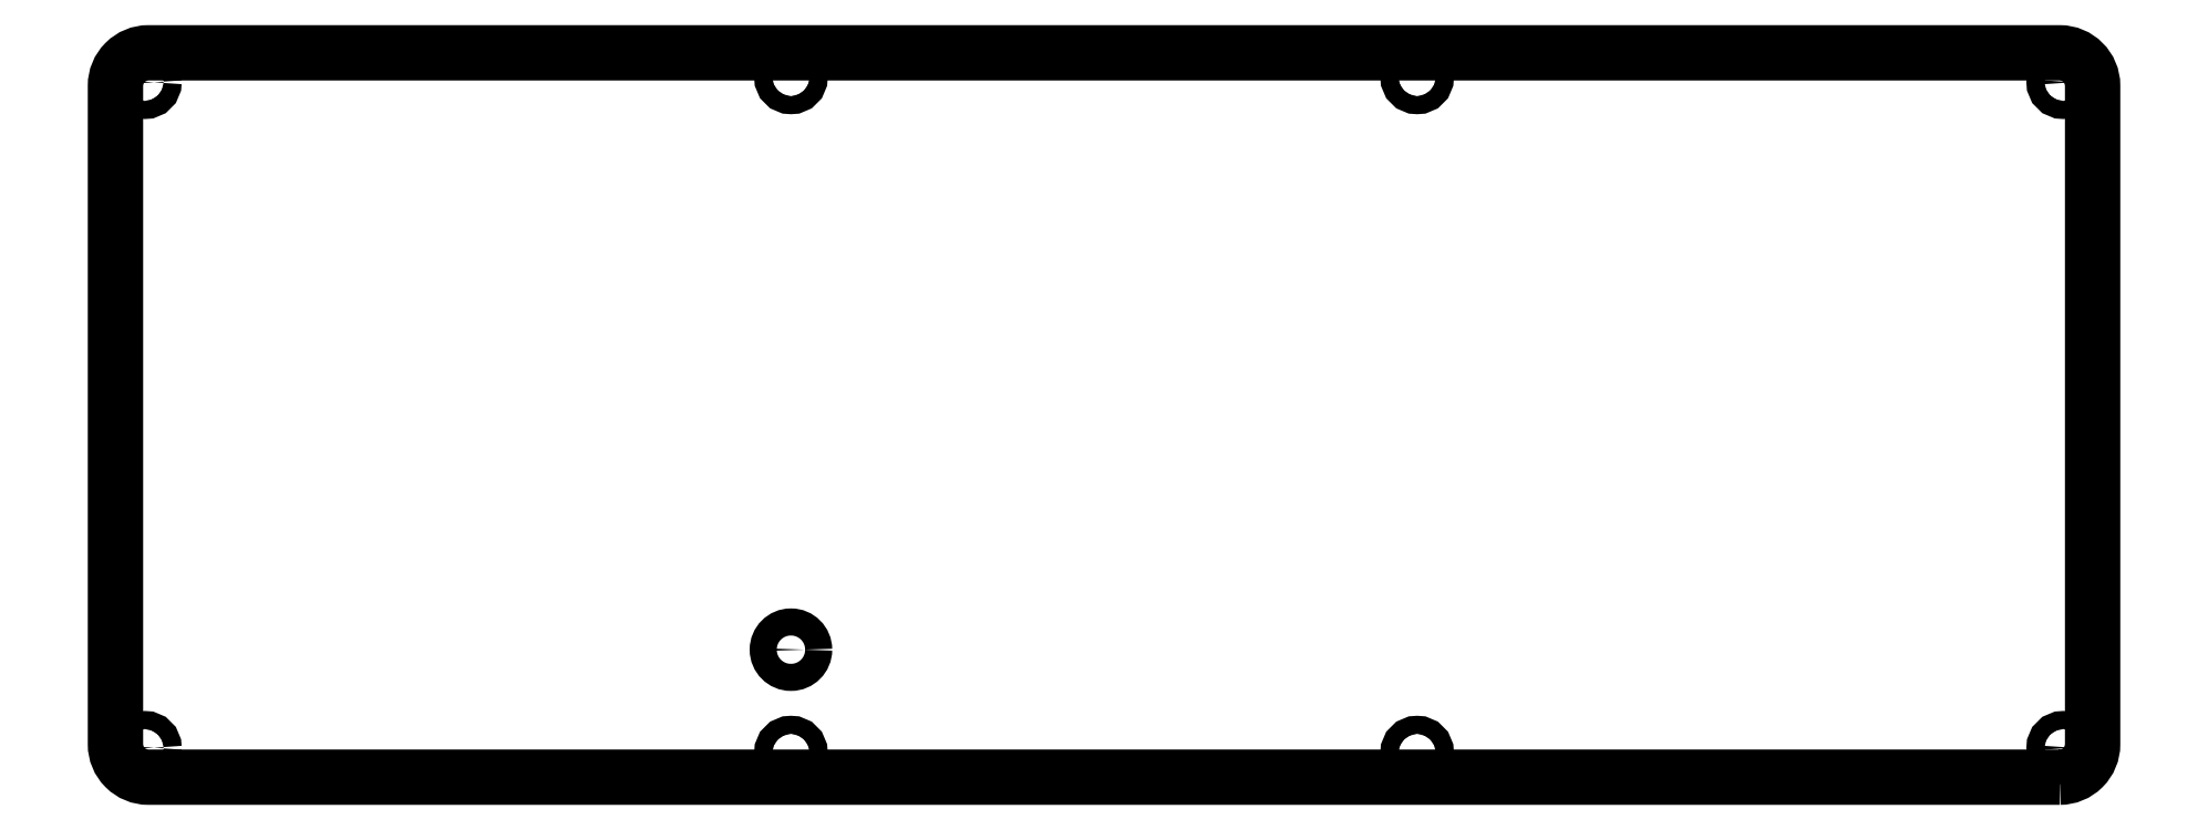
<metadata>
{"format":"dxf","ext":"dxf","renderer":"ezdxf+matplotlib","layout":"modelspace","background":"white","min_lineweight":24,"dpi":150}
</metadata>
<code>
0
SECTION
2
ENTITIES
0
CIRCLE
8
0
10
2.414
20
-2.414
30
0
40
1.1
210
0
220
-0
230
1
0
CIRCLE
8
0
10
-231
20
78.61
30
0
40
1.1
210
0
220
-0
230
1
0
CIRCLE
8
0
10
-76.2
20
-3
30
0
40
1.1
210
0
220
-0
230
1
0
CIRCLE
8
0
10
-152.4
20
9.525
30
0
40
1.65
210
0
220
-0
230
1
0
CIRCLE
8
0
10
2.414
20
78.61
30
0
40
1.1
210
0
220
-0
230
1
0
CIRCLE
8
0
10
-152.4
20
79.2
30
0
40
1.1
210
0
220
-0
230
1
0
CIRCLE
8
0
10
-231
20
-2.414
30
0
40
1.1
210
0
220
-0
230
1
0
CIRCLE
8
0
10
-76.2
20
79.2
30
0
40
1.1
210
0
220
-0
230
1
0
CIRCLE
8
0
10
-152.4
20
-3
30
0
40
1.1
210
0
220
-0
230
1
0
LWPOLYLINE
8
0
90
8
70
1
43
0
10
2
20
-6
10
-230.6
20
-6
42
-0.4142
10
-234.6
20
-2
10
-234.6
20
78.2
42
-0.4142
10
-230.6
20
82.2
10
2
20
82.2
42
-0.4142
10
6
20
78.2
10
6
20
-2
42
-0.4142
0
ENDSEC
0
EOF

</code>
